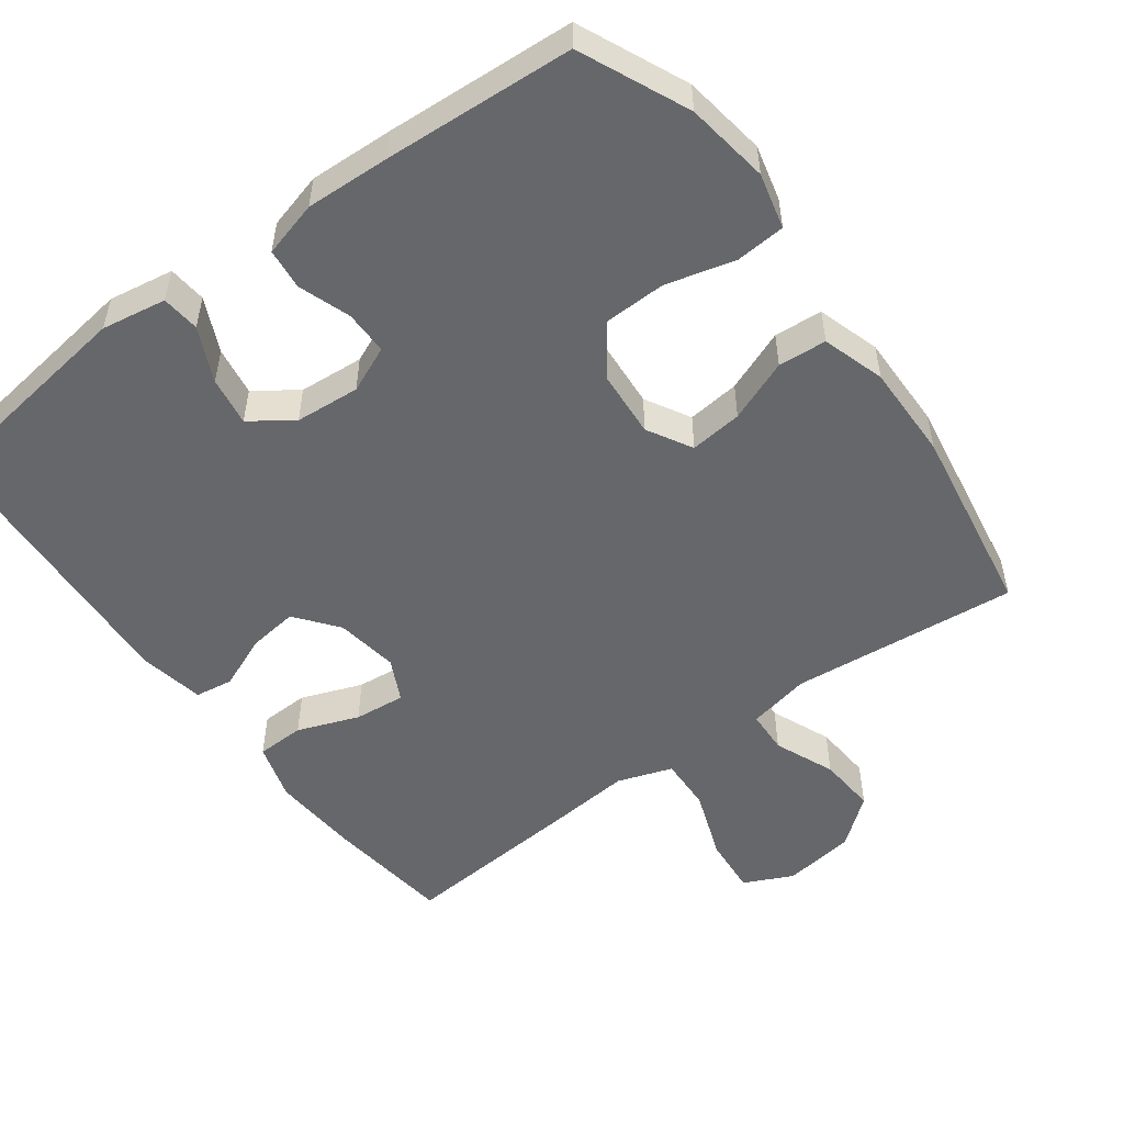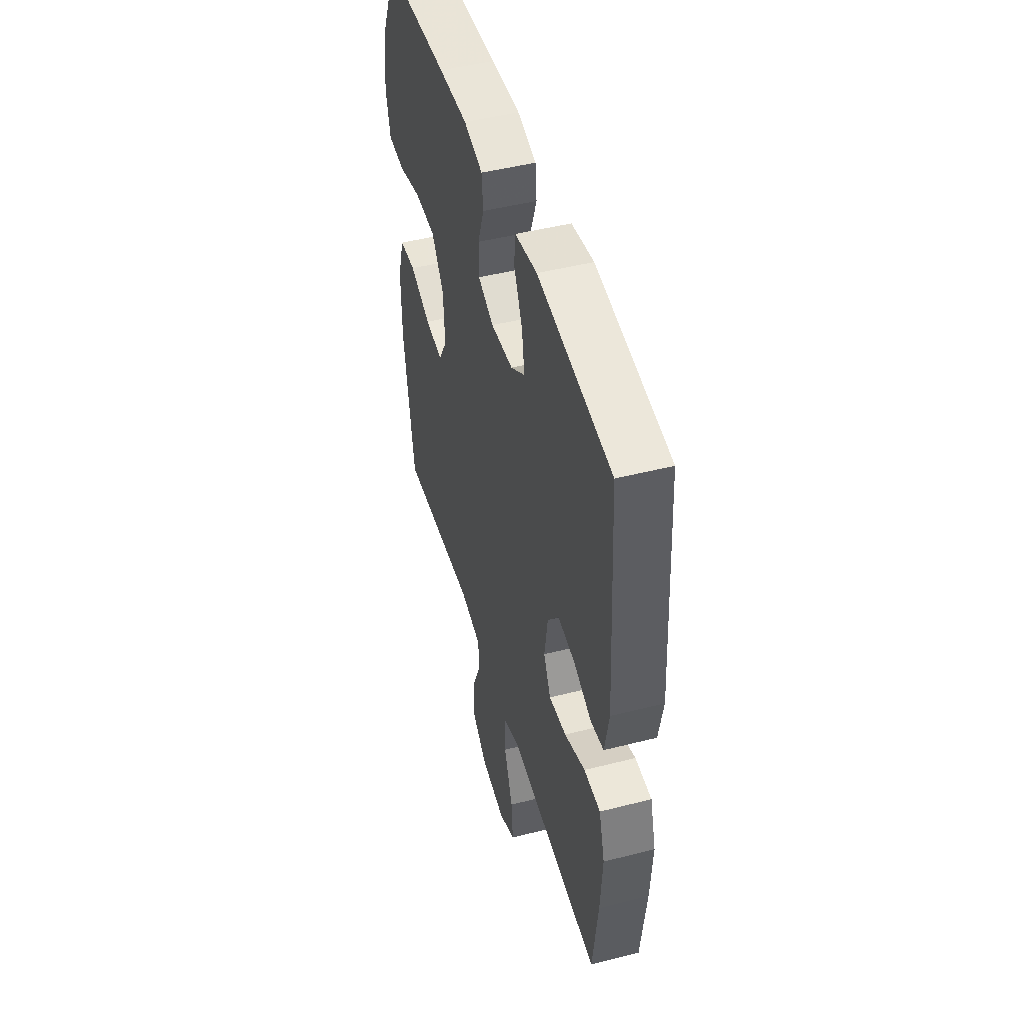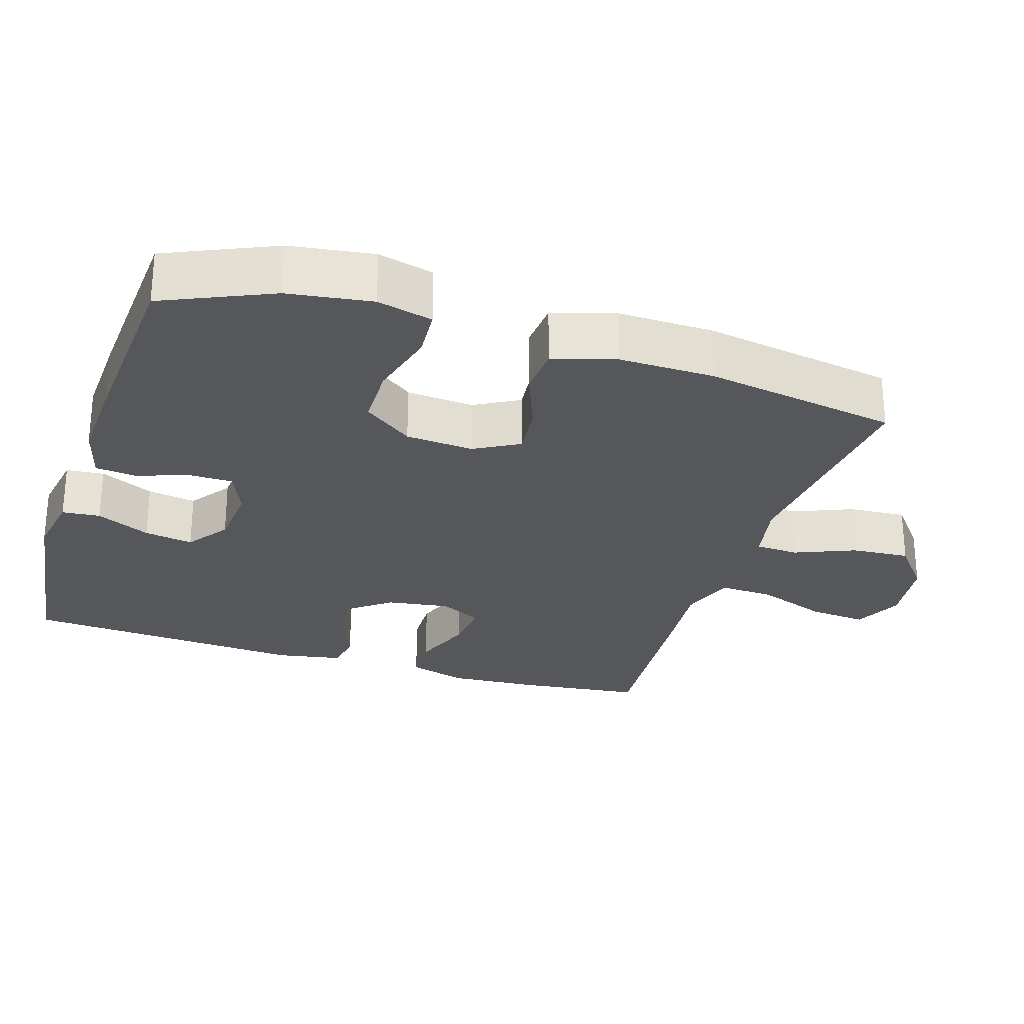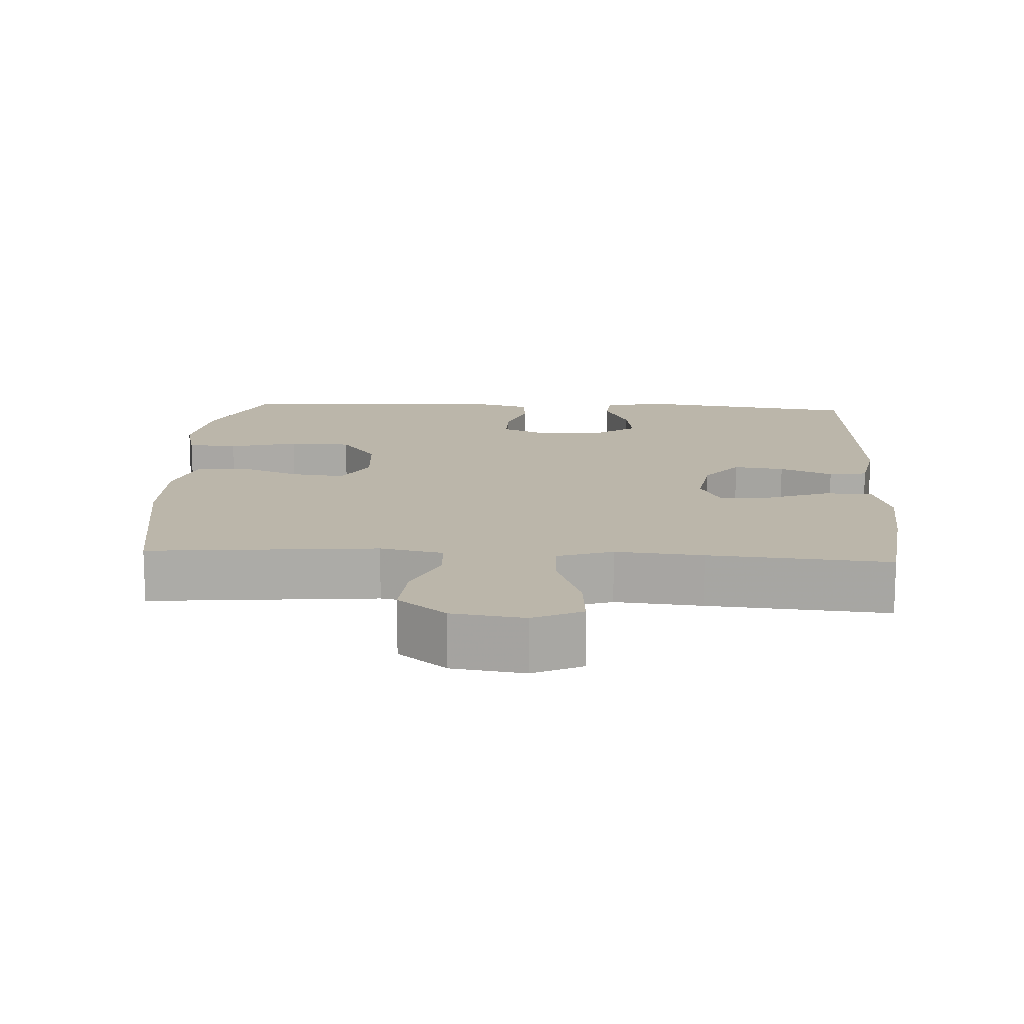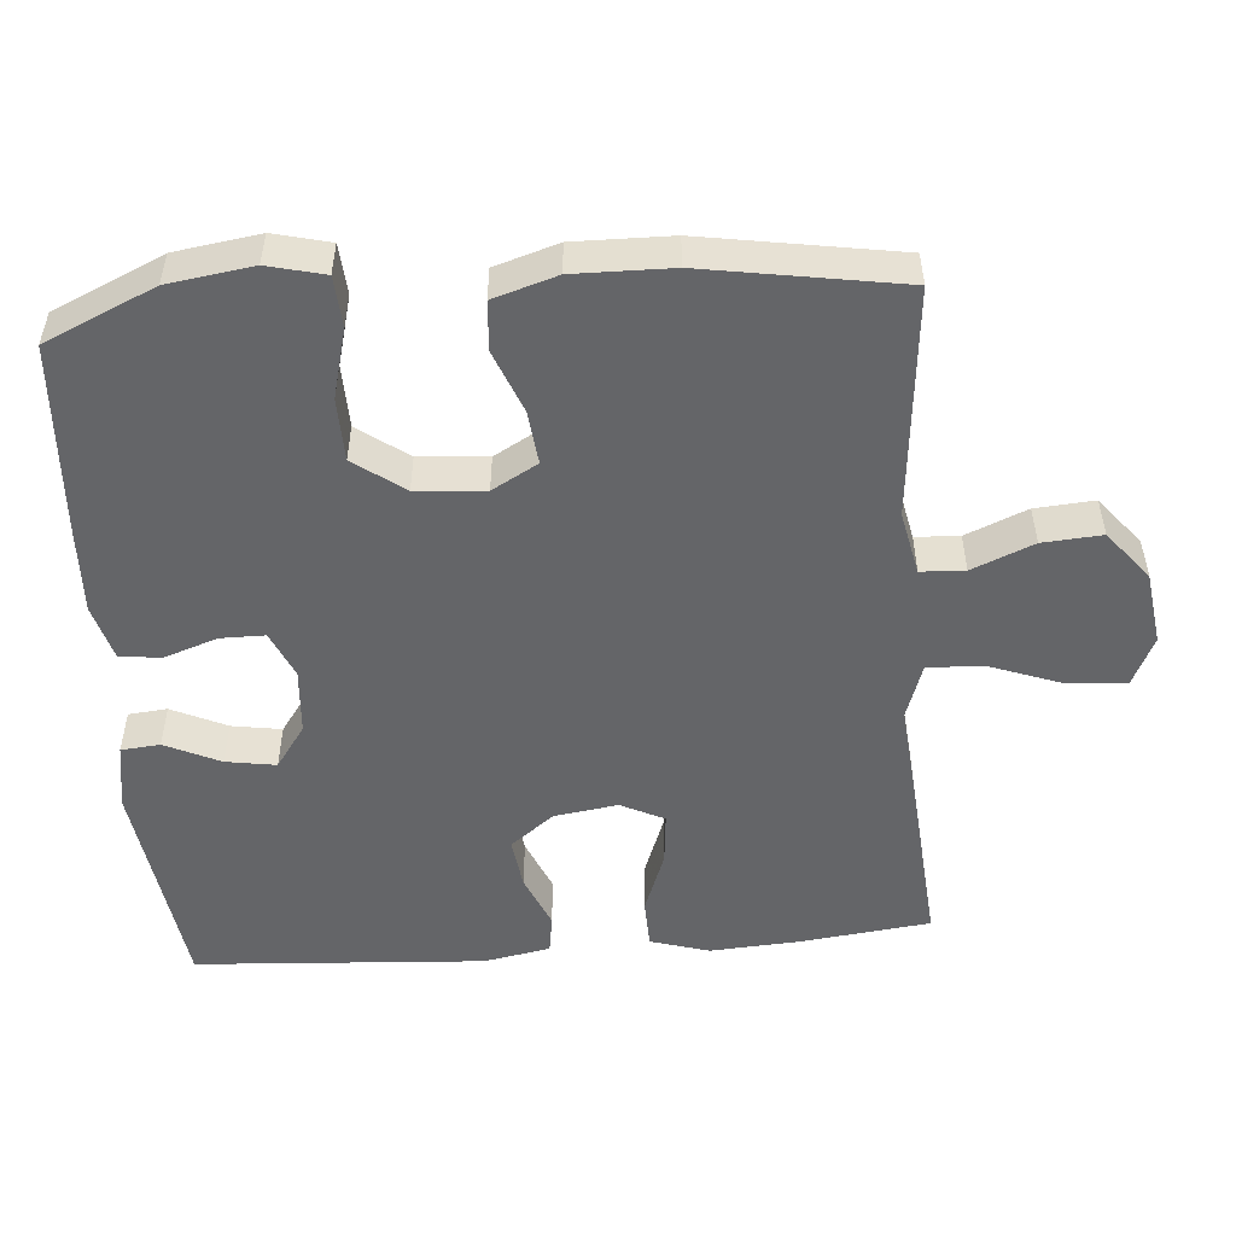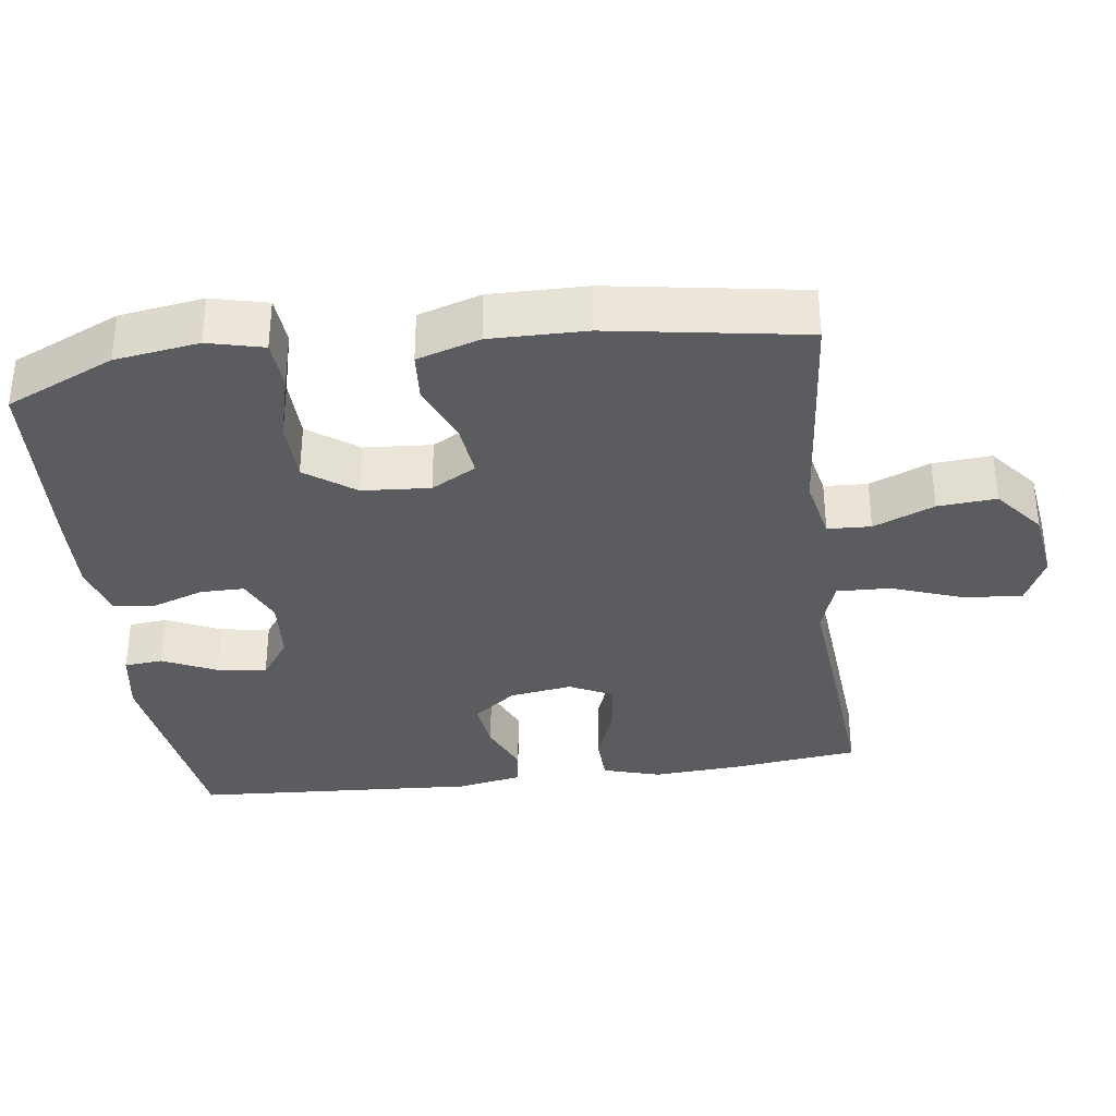
<metadata>
{"format":"obj","ext":"obj","renderer":"f3d","projection":"perspective","resolution":1024,"background":"white","views":[{"elev":-52.1,"azim":36.4,"up":"+Y"},{"elev":47.6,"azim":-106.0,"up":"+Z"},{"elev":-27.1,"azim":72.2,"up":"+Y"},{"elev":14.1,"azim":-176.7,"up":"+Y"},{"elev":-51.5,"azim":94.5,"up":"+Y"},{"elev":-34.5,"azim":97.7,"up":"+Y"}]}
</metadata>
<code>
v 0.5 0.07 0.5
v 0.567 0.07 0.35
v 0.584 0.07 0.234
v 0.565 0.07 0.157
v 0.496 0.07 0.152
v 0.401 0.07 0.177
v 0.315 0.07 0.175
v 0.265 0.07 0.107
v 0.258 0.07 0.013
v 0.293 0.07 -0.049
v 0.366 0.07 -0.041
v 0.452 0.07 -0.007
v 0.519 0.07 -0.012
v 0.546 0.07 -0.099
v 0.544 0.07 -0.232
v 0.5 0.07 -0.5
v 0.185 0.07 -0.47
v 0.098 0.07 -0.488
v 0.095 0.07 -0.548
v 0.13 0.07 -0.632
v 0.136 0.07 -0.713
v 0.069 0.07 -0.767
v -0.031 0.07 -0.781
v -0.099 0.07 -0.749
v -0.092 0.07 -0.668
v -0.056 0.07 -0.57
v -0.053 0.07 -0.495
v -0.129 0.07 -0.469
v -0.25 0.07 -0.48
v -0.5 0.07 -0.5
v -0.521 0.07 -0.324
v -0.529 0.07 -0.201
v -0.505 0.07 -0.121
v -0.438 0.07 -0.119
v -0.353 0.07 -0.151
v -0.282 0.07 -0.158
v -0.253 0.07 -0.099
v -0.266 0.07 -0.012
v -0.312 0.07 0.047
v -0.382 0.07 0.038
v -0.455 0.07 0.007
v -0.508 0.07 0.015
v -0.525 0.07 0.106
v -0.5 0.07 0.5
v -0.199 0.07 0.541
v -0.109 0.07 0.526
v -0.104 0.07 0.473
v -0.139 0.07 0.398
v -0.15 0.07 0.33
v -0.092 0.07 0.289
v -0.002 0.07 0.282
v 0.062 0.07 0.31
v 0.062 0.07 0.371
v 0.037 0.07 0.443
v 0.043 0.07 0.5
v 0.12 0.07 0.521
v 0.238 0.07 0.516
v 0.5 0 0.5
v 0.567 0 0.35
v 0.584 0 0.234
v 0.565 0 0.157
v 0.496 0 0.152
v 0.401 0 0.177
v 0.315 0 0.175
v 0.265 0 0.107
v 0.258 0 0.013
v 0.293 0 -0.049
v 0.366 0 -0.041
v 0.452 0 -0.007
v 0.519 0 -0.012
v 0.546 0 -0.099
v 0.544 0 -0.232
v 0.5 0 -0.5
v 0.185 0 -0.47
v 0.098 0 -0.488
v 0.095 0 -0.548
v 0.13 0 -0.632
v 0.136 0 -0.713
v 0.069 0 -0.767
v -0.031 0 -0.781
v -0.099 0 -0.749
v -0.092 0 -0.668
v -0.056 0 -0.57
v -0.053 0 -0.495
v -0.129 0 -0.469
v -0.25 0 -0.48
v -0.5 0 -0.5
v -0.521 0 -0.324
v -0.529 0 -0.201
v -0.505 0 -0.121
v -0.438 0 -0.119
v -0.353 0 -0.151
v -0.282 0 -0.158
v -0.253 0 -0.099
v -0.266 0 -0.012
v -0.312 0 0.047
v -0.382 0 0.038
v -0.455 0 0.007
v -0.508 0 0.015
v -0.525 0 0.106
v -0.5 0 0.5
v -0.199 0 0.541
v -0.109 0 0.526
v -0.104 0 0.473
v -0.139 0 0.398
v -0.15 0 0.33
v -0.092 0 0.289
v -0.002 0 0.282
v 0.062 0 0.31
v 0.062 0 0.371
v 0.037 0 0.443
v 0.043 0 0.5
v 0.12 0 0.521
v 0.238 0 0.516
f 53 54 55 56
f 52 53 56 57
f 45 46 47 48
f 45 48 49
f 44 45 49
f 43 44 49 50
f 40 41 42 43
f 39 40 43 50
f 32 33 34 35
f 32 35 36
f 31 32 36
f 28 29 30 31
f 27 28 31 36
f 23 24 25 26
f 23 26 27
f 22 23 27
f 19 20 21 22
f 18 19 22 27
f 17 18 27 36
f 11 12 13 14
f 10 11 14 15
f 3 4 5 6
f 3 6 7
f 2 3 7
f 52 57 1 2
f 51 52 2 7
f 38 39 50 51
f 37 38 51 7
f 36 37 7 8
f 17 36 8 9
f 10 15 16 17
f 9 10 17
f 113 112 111 110
f 114 113 110 109
f 105 104 103 102
f 106 105 102
f 106 102 101
f 107 106 101 100
f 100 99 98 97
f 107 100 97 96
f 92 91 90 89
f 93 92 89
f 93 89 88
f 88 87 86 85
f 93 88 85 84
f 83 82 81 80
f 84 83 80
f 84 80 79
f 79 78 77 76
f 84 79 76 75
f 93 84 75 74
f 71 70 69 68
f 72 71 68 67
f 63 62 61 60
f 64 63 60
f 64 60 59
f 59 58 114 109
f 64 59 109 108
f 108 107 96 95
f 64 108 95 94
f 65 64 94 93
f 66 65 93 74
f 74 73 72 67
f 74 67 66
f 1 58 59 2
f 2 59 60 3
f 3 60 61 4
f 4 61 62 5
f 5 62 63 6
f 6 63 64 7
f 7 64 65 8
f 8 65 66 9
f 9 66 67 10
f 10 67 68 11
f 11 68 69 12
f 12 69 70 13
f 13 70 71 14
f 14 71 72 15
f 15 72 73 16
f 16 73 74 17
f 17 74 75 18
f 18 75 76 19
f 19 76 77 20
f 20 77 78 21
f 21 78 79 22
f 22 79 80 23
f 23 80 81 24
f 24 81 82 25
f 25 82 83 26
f 26 83 84 27
f 27 84 85 28
f 28 85 86 29
f 29 86 87 30
f 30 87 88 31
f 31 88 89 32
f 32 89 90 33
f 33 90 91 34
f 34 91 92 35
f 35 92 93 36
f 36 93 94 37
f 37 94 95 38
f 38 95 96 39
f 39 96 97 40
f 40 97 98 41
f 41 98 99 42
f 42 99 100 43
f 43 100 101 44
f 44 101 102 45
f 45 102 103 46
f 46 103 104 47
f 47 104 105 48
f 48 105 106 49
f 49 106 107 50
f 50 107 108 51
f 51 108 109 52
f 52 109 110 53
f 53 110 111 54
f 54 111 112 55
f 55 112 113 56
f 56 113 114 57
f 57 114 58 1

</code>
